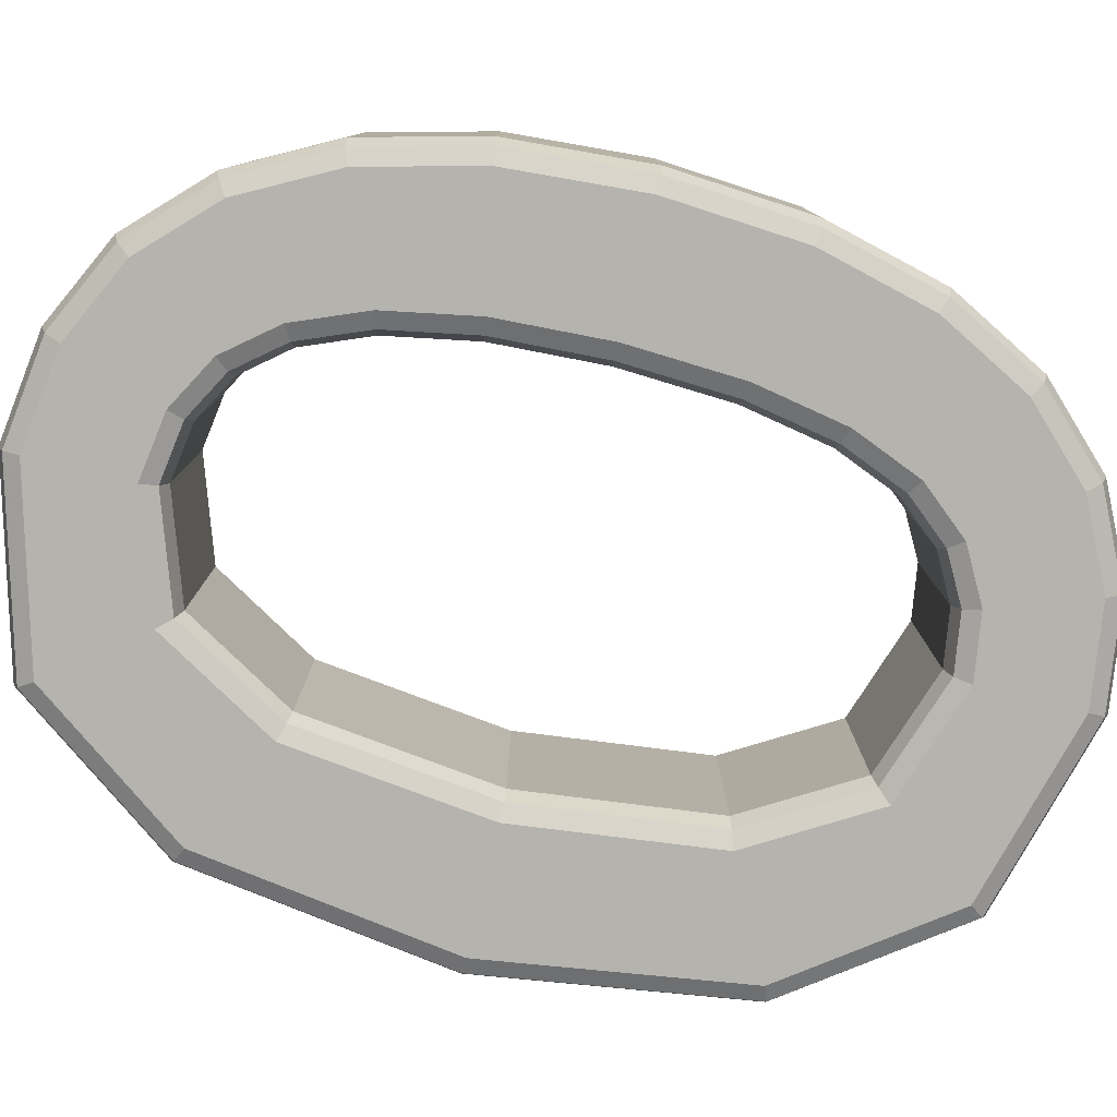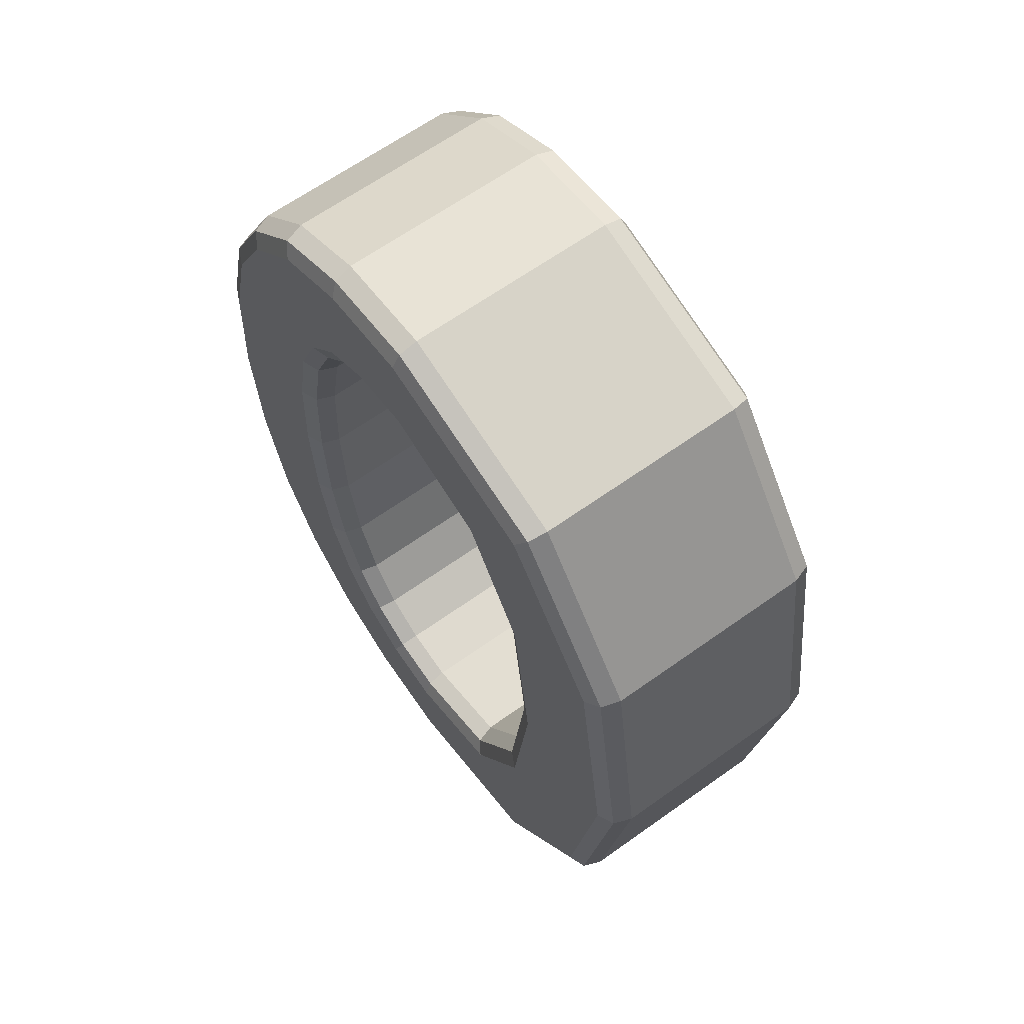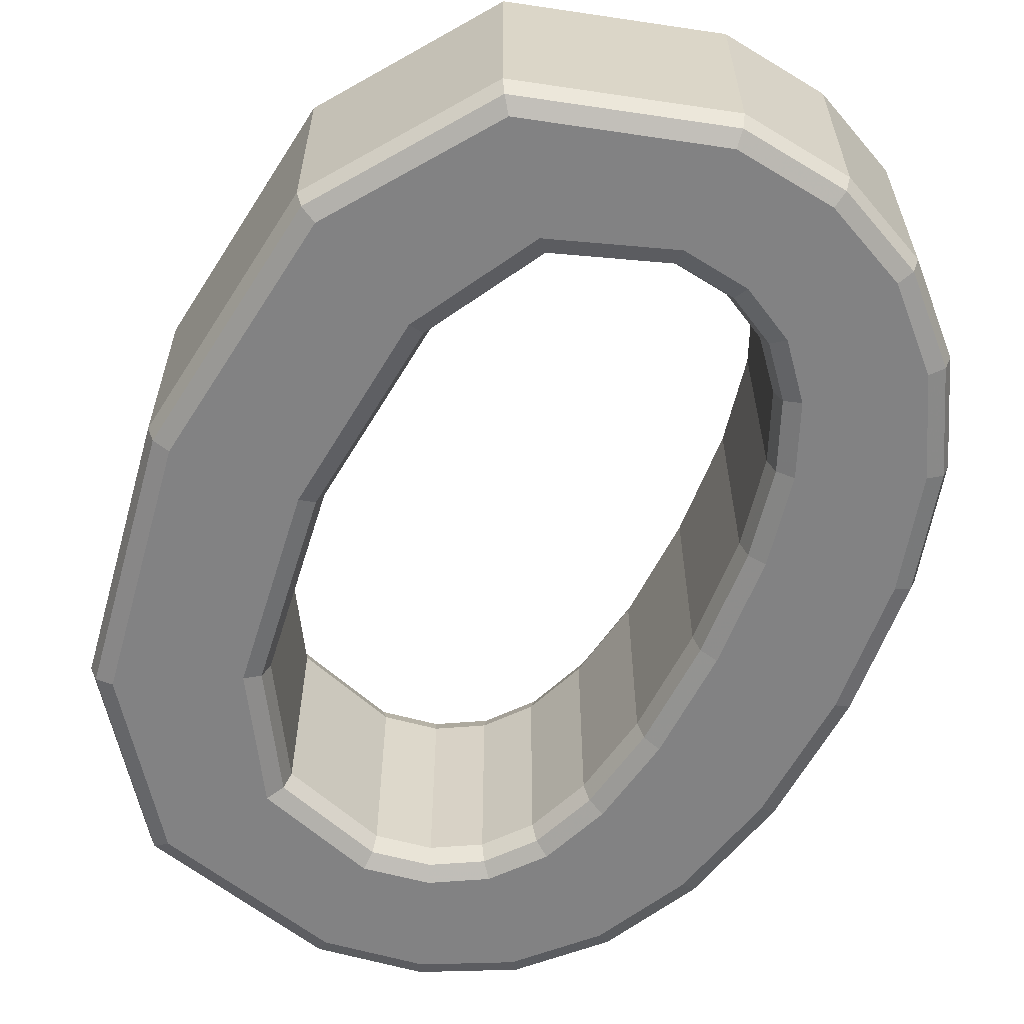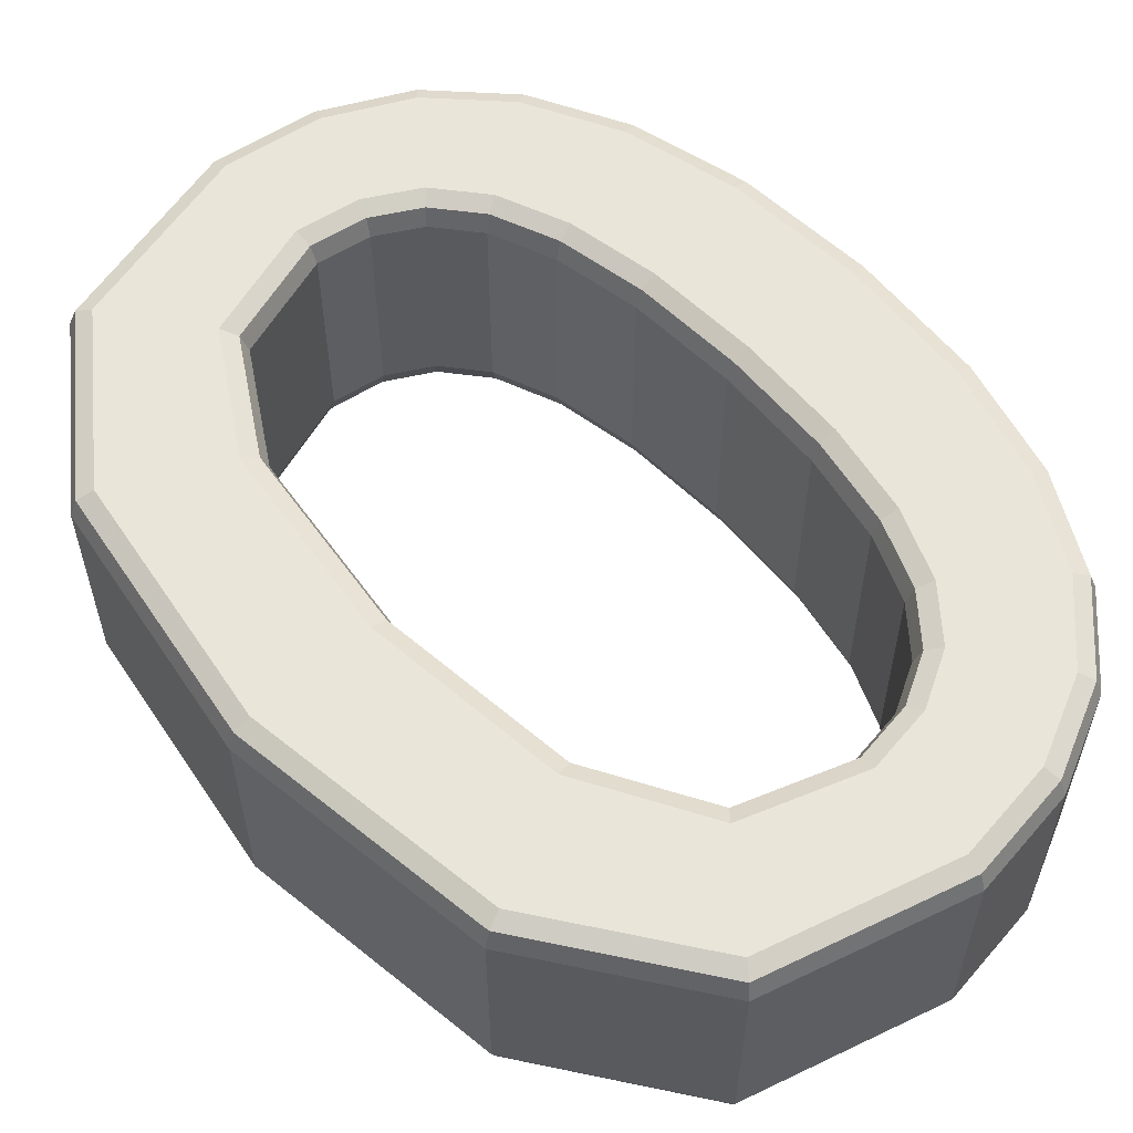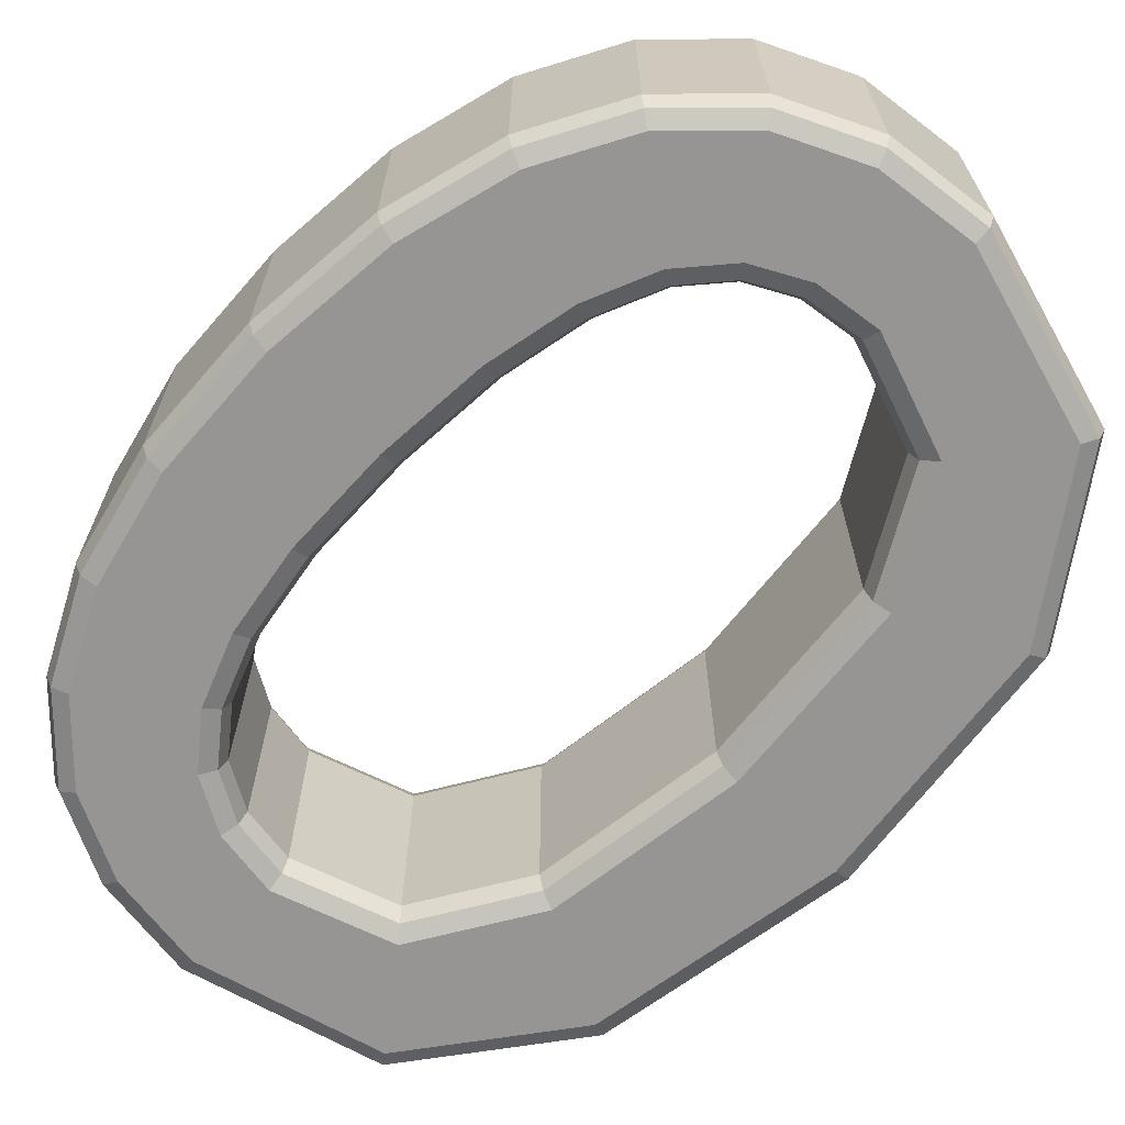
<metadata>
{"format":"obj","ext":"obj","renderer":"f3d","projection":"perspective","resolution":1024,"background":"white","views":[{"elev":-79.9,"azim":76.1,"up":"+Z"},{"elev":64.6,"azim":-125.7,"up":"+Y"},{"elev":-60.8,"azim":-24.1,"up":"+Z"},{"elev":57.7,"azim":-41.9,"up":"+Z"},{"elev":-67.5,"azim":134.9,"up":"+Z"}]}
</metadata>
<code>
o obj_0
v -10.37 		-19.02 		0
v -11.94 		-19.78 		0
v -13.83 		-20.03 		0
v -8.178 		-16.02 		0
v -9.102 		-17.76 		0
v -7.439 		-11.26 		0
v -7.624 		-13.85 		0
v -8.171 		-6.494 		0
v -7.622 		-8.662 		0
v -10.34 		-3.484 		0
v -9.085 		-4.755 		0
v -13.79 		-2.467 		0
v -11.91 		-2.721 		0
v -19.49 		-6.359 		0
v -17.35 		-3.44 		0
v -17.84 		-11.24 		0
v -20.2 		-11.22 		0
v -17.4 		-15.06 		0
v -17.37 		-19.05 		0
v -19.49 		-16.12 		0
v -17.39 		-7.437 		0
v -16.06 		-17.36 		0
v -16.04 		-5.154 		0
v -13.83 		-18.12 		0
v -13.79 		-4.394 		0
v -12.56 		-17.93 		0
v -12.56 		-4.577 		0
v -11.55 		-17.37 		0
v -11.56 		-5.128 		0
v -10.78 		-16.44 		0
v -10.78 		-6.045 		0
v -10.24 		-15.11 		0
v -9.918 		-13.38 		0
v -10.24 		-7.364 		0
v -9.918 		-9.096 		0
v -9.81 		-11.24 		0
v -13.83 		-20.03 		5
v -11.94 		-19.78 		5
v -10.37 		-19.02 		5
v -9.102 		-17.76 		5
v -8.178 		-16.02 		5
v -7.624 		-13.85 		5
v -7.439 		-11.26 		5
v -7.622 		-8.662 		5
v -8.171 		-6.494 		5
v -9.085 		-4.755 		5
v -10.34 		-3.484 		5
v -11.91 		-2.721 		5
v -13.79 		-2.467 		5
v -17.35 		-3.44 		5
v -19.49 		-6.359 		5
v -20.2 		-11.22 		5
v -17.84 		-11.24 		5
v -17.4 		-15.06 		5
v -19.49 		-16.12 		5
v -17.37 		-19.05 		5
v -17.39 		-7.437 		5
v -16.06 		-17.36 		5
v -16.04 		-5.154 		5
v -13.83 		-18.12 		5
v -13.79 		-4.394 		5
v -12.56 		-17.93 		5
v -12.56 		-4.577 		5
v -11.55 		-17.37 		5
v -11.56 		-5.128 		5
v -10.78 		-16.44 		5
v -10.78 		-6.045 		5
v -10.24 		-15.11 		5
v -9.918 		-13.38 		5
v -10.24 		-7.364 		5
v -9.918 		-9.096 		5
v -9.81 		-11.24 		5
v -11.85 		-20.08 		0.1473
v -10.18 		-19.27 		0.1473
v -11.81 		-20.2 		0.5029
v -10.1 		-19.38 		0.5029
v -11.81 		-20.2 		4.497
v -10.1 		-19.38 		4.497
v -11.85 		-20.08 		4.853
v -10.18 		-19.27 		4.853
v -8.844 		-17.94 		0.1473
v -8.738 		-18.02 		0.5029
v -8.738 		-18.02 		4.497
v -8.844 		-17.94 		4.853
v -7.882 		-16.13 		0.1473
v -7.759 		-16.17 		0.5029
v -7.759 		-16.17 		4.497
v -7.882 		-16.13 		4.853
v -7.312 		-13.9 		0.1473
v -7.183 		-13.92 		0.5029
v -7.183 		-13.92 		4.497
v -7.312 		-13.9 		4.853
v -7.124 		-11.26 		0.1473
v -6.993 		-11.26 		0.5029
v -6.993 		-11.26 		4.497
v -7.124 		-11.26 		4.853
v -7.31 		-8.615 		0.1473
v -7.181 		-8.595 		0.5029
v -7.181 		-8.595 		4.497
v -7.31 		-8.615 		4.853
v -7.874 		-6.387 		0.1473
v -7.751 		-6.342 		0.5029
v -7.751 		-6.342 		4.497
v -7.874 		-6.387 		4.853
v -8.826 		-4.575 		0.1473
v -8.718 		-4.501 		0.5029
v -8.718 		-4.501 		4.497
v -8.826 		-4.575 		4.853
v -10.15 		-3.234 		0.1473
v -10.07 		-3.13 		0.5029
v -10.07 		-3.13 		4.497
v -10.15 		-3.234 		4.853
v -11.81 		-2.425 		0.1473
v -11.77 		-2.302 		0.5029
v -11.77 		-2.302 		4.497
v -11.81 		-2.425 		4.853
v -13.81 		-2.155 		0.1473
v -13.82 		-2.026 		0.5029
v -13.82 		-2.026 		4.497
v -13.81 		-2.155 		4.853
v -17.54 		-3.174 		0.1473
v -17.62 		-3.065 		0.5029
v -17.62 		-3.065 		4.497
v -17.54 		-3.174 		4.853
v -19.79 		-6.242 		0.1473
v -19.91 		-6.194 		0.5029
v -19.91 		-6.194 		4.497
v -19.79 		-6.242 		4.853
v -20.52 		-11.22 		0.1473
v -20.65 		-11.22 		0.5029
v -20.65 		-11.22 		4.497
v -20.52 		-11.22 		4.853
v -19.79 		-16.23 		0.1473
v -19.92 		-16.28 		0.5029
v -19.92 		-16.28 		4.497
v -19.79 		-16.23 		4.853
v -17.56 		-19.32 		0.1473
v -17.64 		-19.43 		0.5029
v -17.64 		-19.43 		4.497
v -17.56 		-19.32 		4.853
v -13.85 		-20.34 		0.1473
v -13.86 		-20.47 		0.5029
v -13.86 		-20.47 		4.497
v -13.85 		-20.34 		4.853
v -15.84 		-17.11 		0.1473
v -17.09 		-14.97 		0.1473
v -15.75 		-17 		0.5029
v -16.97 		-14.93 		0.5029
v -15.75 		-17 		4.497
v -16.97 		-14.93 		4.497
v -15.84 		-17.11 		4.853
v -17.09 		-14.97 		4.853
v -17.53 		-11.24 		0.1473
v -17.4 		-11.24 		0.5029
v -17.4 		-11.24 		4.497
v -17.53 		-11.24 		4.853
v -17.09 		-7.534 		0.1473
v -16.96 		-7.575 		0.5029
v -16.96 		-7.575 		4.497
v -17.09 		-7.534 		4.853
v -15.83 		-5.406 		0.1473
v -15.74 		-5.51 		0.5029
v -15.74 		-5.51 		4.497
v -15.83 		-5.406 		4.853
v -13.76 		-4.707 		0.1473
v -13.75 		-4.837 		0.5029
v -13.75 		-4.837 		4.497
v -13.76 		-4.707 		4.853
v -12.67 		-4.871 		0.1473
v -12.71 		-4.993 		0.5029
v -12.71 		-4.993 		4.497
v -12.67 		-4.871 		4.853
v -11.76 		-5.366 		0.1473
v -11.85 		-5.465 		0.5029
v -11.85 		-5.465 		4.497
v -11.76 		-5.366 		4.853
v -11.06 		-6.202 		0.1473
v -11.17 		-6.268 		0.5029
v -11.17 		-6.268 		4.497
v -11.06 		-6.202 		4.853
v -10.55 		-7.449 		0.1473
v -10.67 		-7.484 		0.5029
v -10.67 		-7.484 		4.497
v -10.55 		-7.449 		4.853
v -10.23 		-9.131 		0.1473
v -10.36 		-9.145 		0.5029
v -10.36 		-9.145 		4.497
v -10.23 		-9.131 		4.853
v -10.13 		-11.24 		0.1473
v -10.26 		-11.24 		0.5029
v -10.26 		-11.24 		4.497
v -10.13 		-11.24 		4.853
v -10.23 		-13.34 		0.1473
v -10.36 		-13.33 		0.5029
v -10.36 		-13.33 		4.497
v -10.23 		-13.34 		4.853
v -10.55 		-15.02 		0.1473
v -10.67 		-14.99 		0.5029
v -10.67 		-14.99 		4.497
v -10.55 		-15.02 		4.853
v -11.06 		-16.28 		0.1473
v -11.17 		-16.22 		0.5029
v -11.17 		-16.22 		4.497
v -11.06 		-16.28 		4.853
v -11.76 		-17.14 		0.1473
v -11.84 		-17.04 		0.5029
v -11.84 		-17.04 		4.497
v -11.76 		-17.14 		4.853
v -12.67 		-17.64 		0.1473
v -12.71 		-17.52 		0.5029
v -12.71 		-17.52 		4.497
v -12.67 		-17.64 		4.853
v -13.8 		-17.81 		0.1473
v -13.78 		-17.68 		0.5029
v -13.78 		-17.68 		4.497
v -13.8 		-17.81 		4.853
g group_0_40919
f 1 2 3
f 4 5 1
f 6 7 4
f 8 9 6
f 10 11 8
f 12 13 10
f 14 15 12
f 16 17 14
f 17 16 18
f 19 20 17
f 1 3 19
f 6 4 1
f 10 8 6
f 21 16 14
f 17 18 22
f 23 21 14
f 19 17 22
f 23 14 12
f 19 22 24
f 25 23 12
f 19 24 26
f 25 12 10
f 1 19 26
f 27 25 10
f 1 26 28
f 29 27 10
f 1 28 30
f 31 29 10
f 1 30 32
f 31 10 6
f 1 32 33
f 34 31 6
f 6 1 33
f 35 34 6
f 6 33 36
f 36 35 6
f 37 38 39
f 39 40 41
f 41 42 43
f 43 44 45
f 45 46 47
f 47 48 49
f 49 50 51
f 51 52 53
f 54 53 52
f 52 55 56
f 56 37 39
f 39 41 43
f 43 45 47
f 51 53 57
f 58 54 52
f 51 57 59
f 58 52 56
f 49 51 59
f 60 58 56
f 49 59 61
f 62 60 56
f 47 49 61
f 62 56 39
f 47 61 63
f 64 62 39
f 47 63 65
f 66 64 39
f 47 65 67
f 68 66 39
f 43 47 67
f 69 68 39
f 43 67 70
f 69 39 43
f 43 70 71
f 72 69 43
f 43 71 72
f 2 1 73
f 1 74 73
f 73 74 75
f 74 76 75
f 75 76 77
f 76 78 77
f 77 78 79
f 78 80 79
f 79 80 38
f 80 39 38
f 1 5 74
f 5 81 74
f 74 81 76
f 81 82 76
f 76 82 78
f 82 83 78
f 78 83 80
f 83 84 80
f 80 84 39
f 84 40 39
f 5 4 81
f 4 85 81
f 81 85 82
f 85 86 82
f 82 86 83
f 86 87 83
f 83 87 84
f 87 88 84
f 84 88 40
f 88 41 40
f 4 7 85
f 7 89 85
f 85 89 86
f 89 90 86
f 86 90 87
f 90 91 87
f 87 91 88
f 91 92 88
f 88 92 41
f 92 42 41
f 7 6 89
f 6 93 89
f 89 93 90
f 93 94 90
f 90 94 91
f 94 95 91
f 91 95 92
f 95 96 92
f 92 96 42
f 96 43 42
f 6 9 93
f 9 97 93
f 93 97 94
f 97 98 94
f 94 98 95
f 98 99 95
f 95 99 96
f 99 100 96
f 96 100 43
f 100 44 43
f 9 8 97
f 8 101 97
f 97 101 98
f 101 102 98
f 98 102 99
f 102 103 99
f 99 103 100
f 103 104 100
f 100 104 44
f 104 45 44
f 8 11 101
f 11 105 101
f 101 105 102
f 105 106 102
f 102 106 103
f 106 107 103
f 103 107 104
f 107 108 104
f 104 108 45
f 108 46 45
f 11 10 105
f 10 109 105
f 105 109 106
f 109 110 106
f 106 110 107
f 110 111 107
f 107 111 108
f 111 112 108
f 108 112 46
f 112 47 46
f 10 13 109
f 13 113 109
f 109 113 110
f 113 114 110
f 110 114 111
f 114 115 111
f 111 115 112
f 115 116 112
f 112 116 47
f 116 48 47
f 13 12 113
f 12 117 113
f 113 117 114
f 117 118 114
f 114 118 115
f 118 119 115
f 115 119 116
f 119 120 116
f 116 120 48
f 120 49 48
f 12 15 117
f 15 121 117
f 117 121 118
f 121 122 118
f 118 122 119
f 122 123 119
f 119 123 120
f 123 124 120
f 120 124 49
f 124 50 49
f 15 14 121
f 14 125 121
f 121 125 122
f 125 126 122
f 122 126 123
f 126 127 123
f 123 127 124
f 127 128 124
f 124 128 50
f 128 51 50
f 14 17 125
f 17 129 125
f 125 129 126
f 129 130 126
f 126 130 127
f 130 131 127
f 127 131 128
f 131 132 128
f 128 132 51
f 132 52 51
f 17 20 129
f 20 133 129
f 129 133 130
f 133 134 130
f 130 134 131
f 134 135 131
f 131 135 132
f 135 136 132
f 132 136 52
f 136 55 52
f 20 19 133
f 19 137 133
f 133 137 134
f 137 138 134
f 134 138 135
f 138 139 135
f 135 139 136
f 139 140 136
f 136 140 55
f 140 56 55
f 19 3 137
f 3 141 137
f 137 141 138
f 141 142 138
f 138 142 139
f 142 143 139
f 139 143 140
f 143 144 140
f 140 144 56
f 144 37 56
f 3 2 141
f 2 73 141
f 141 73 142
f 73 75 142
f 142 75 143
f 75 77 143
f 143 77 144
f 77 79 144
f 144 79 37
f 79 38 37
f 22 18 145
f 18 146 145
f 145 146 147
f 146 148 147
f 147 148 149
f 148 150 149
f 149 150 151
f 150 152 151
f 151 152 58
f 152 54 58
f 18 16 146
f 16 153 146
f 146 153 148
f 153 154 148
f 148 154 150
f 154 155 150
f 150 155 152
f 155 156 152
f 152 156 54
f 156 53 54
f 16 21 153
f 21 157 153
f 153 157 154
f 157 158 154
f 154 158 155
f 158 159 155
f 155 159 156
f 159 160 156
f 156 160 53
f 160 57 53
f 21 23 157
f 23 161 157
f 157 161 158
f 161 162 158
f 158 162 159
f 162 163 159
f 159 163 160
f 163 164 160
f 160 164 57
f 164 59 57
f 23 25 161
f 25 165 161
f 161 165 162
f 165 166 162
f 162 166 163
f 166 167 163
f 163 167 164
f 167 168 164
f 164 168 59
f 168 61 59
f 25 27 165
f 27 169 165
f 165 169 166
f 169 170 166
f 166 170 167
f 170 171 167
f 167 171 168
f 171 172 168
f 168 172 61
f 172 63 61
f 27 29 169
f 29 173 169
f 169 173 170
f 173 174 170
f 170 174 171
f 174 175 171
f 171 175 172
f 175 176 172
f 172 176 63
f 176 65 63
f 29 31 173
f 31 177 173
f 173 177 174
f 177 178 174
f 174 178 175
f 178 179 175
f 175 179 176
f 179 180 176
f 176 180 65
f 180 67 65
f 31 34 177
f 34 181 177
f 177 181 178
f 181 182 178
f 178 182 179
f 182 183 179
f 179 183 180
f 183 184 180
f 180 184 67
f 184 70 67
f 34 35 181
f 35 185 181
f 181 185 182
f 185 186 182
f 182 186 183
f 186 187 183
f 183 187 184
f 187 188 184
f 184 188 70
f 188 71 70
f 35 36 185
f 36 189 185
f 185 189 186
f 189 190 186
f 186 190 187
f 190 191 187
f 187 191 188
f 191 192 188
f 188 192 71
f 192 72 71
f 36 33 189
f 33 193 189
f 189 193 190
f 193 194 190
f 190 194 191
f 194 195 191
f 191 195 192
f 195 196 192
f 192 196 72
f 196 69 72
f 33 32 193
f 32 197 193
f 193 197 194
f 197 198 194
f 194 198 195
f 198 199 195
f 195 199 196
f 199 200 196
f 196 200 69
f 200 68 69
f 32 30 197
f 30 201 197
f 197 201 198
f 201 202 198
f 198 202 199
f 202 203 199
f 199 203 200
f 203 204 200
f 200 204 68
f 204 66 68
f 30 28 201
f 28 205 201
f 201 205 202
f 205 206 202
f 202 206 203
f 206 207 203
f 203 207 204
f 207 208 204
f 204 208 66
f 208 64 66
f 28 26 205
f 26 209 205
f 205 209 206
f 209 210 206
f 206 210 207
f 210 211 207
f 207 211 208
f 211 212 208
f 208 212 64
f 212 62 64
f 26 24 209
f 24 213 209
f 209 213 210
f 213 214 210
f 210 214 211
f 214 215 211
f 211 215 212
f 215 216 212
f 212 216 62
f 216 60 62
f 24 22 213
f 22 145 213
f 213 145 214
f 145 147 214
f 214 147 215
f 147 149 215
f 215 149 216
f 149 151 216
f 216 151 60
f 151 58 60

</code>
